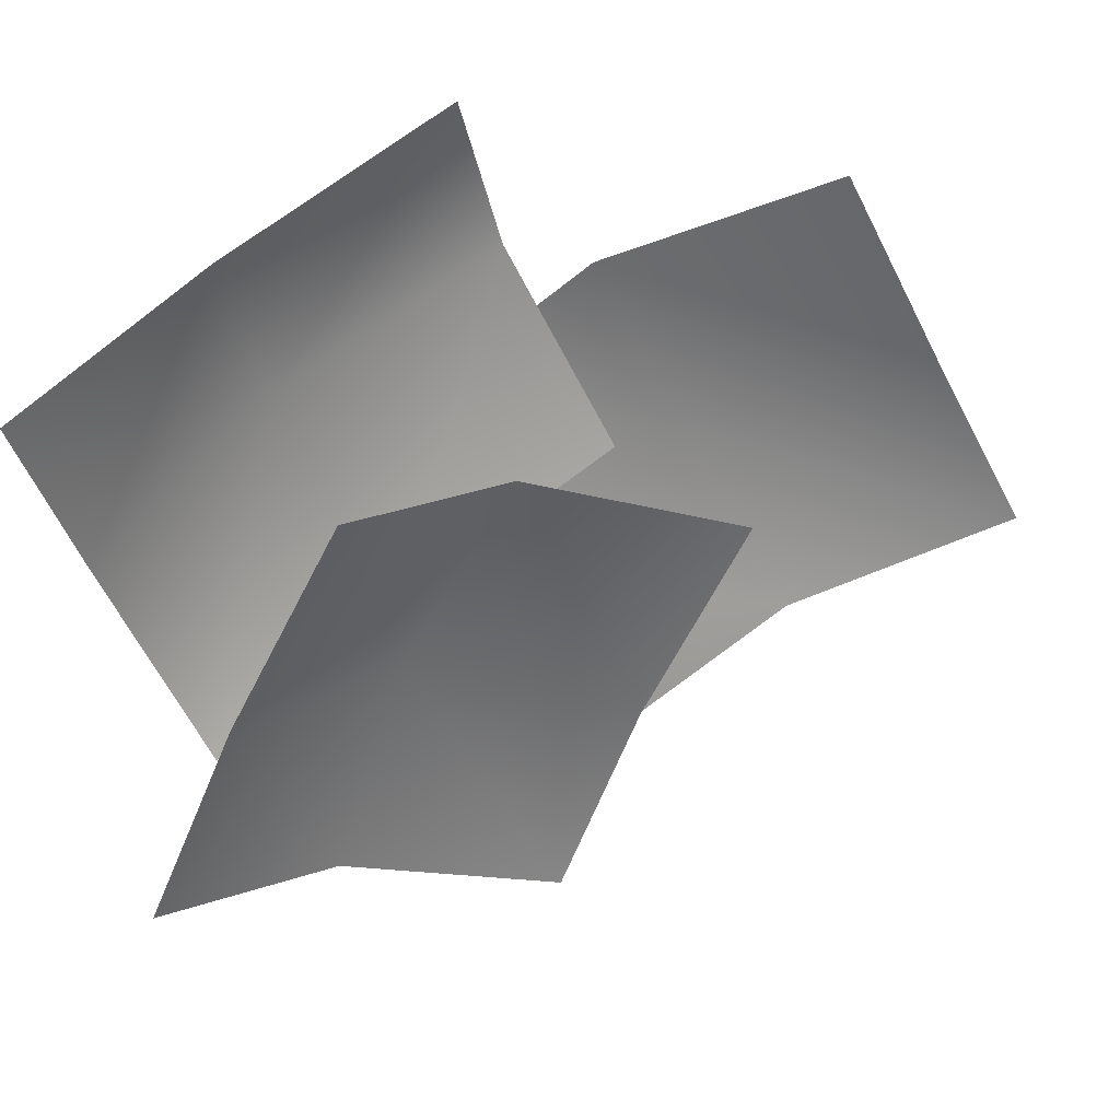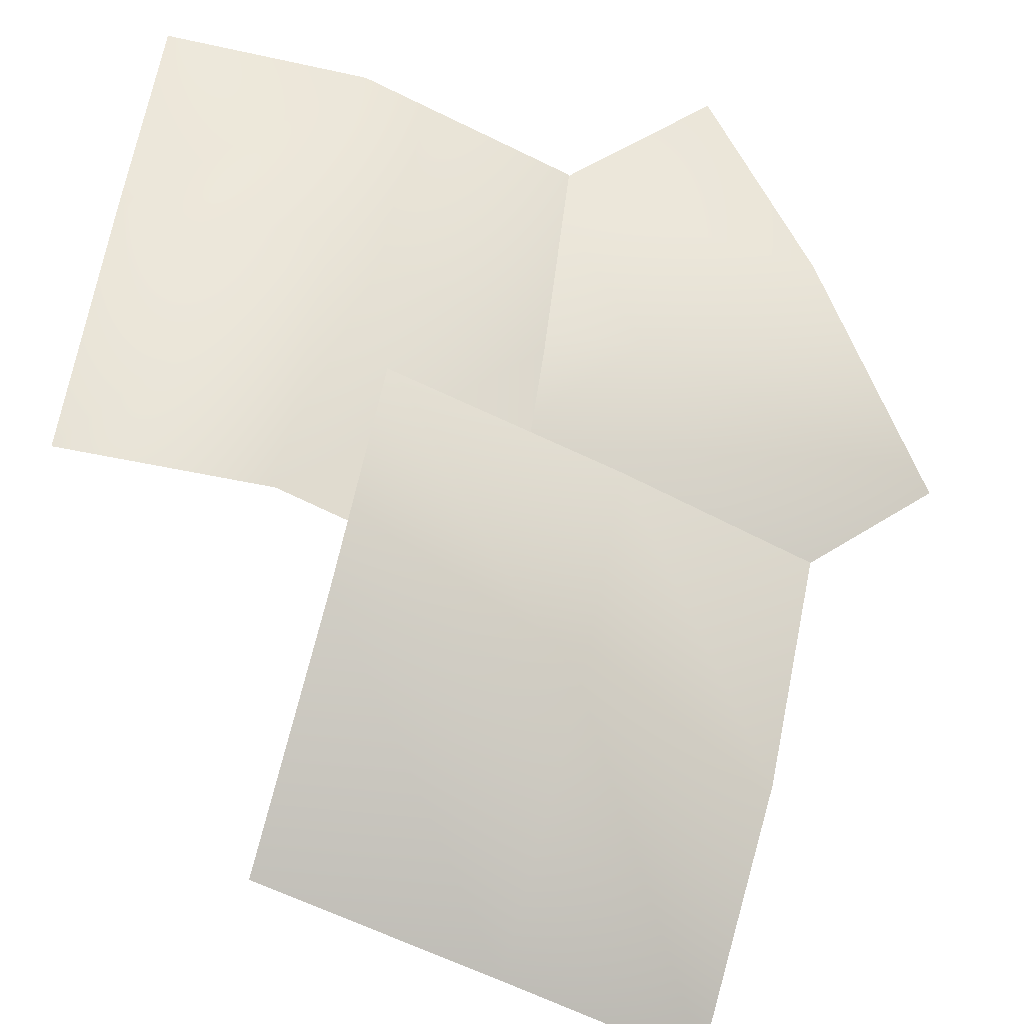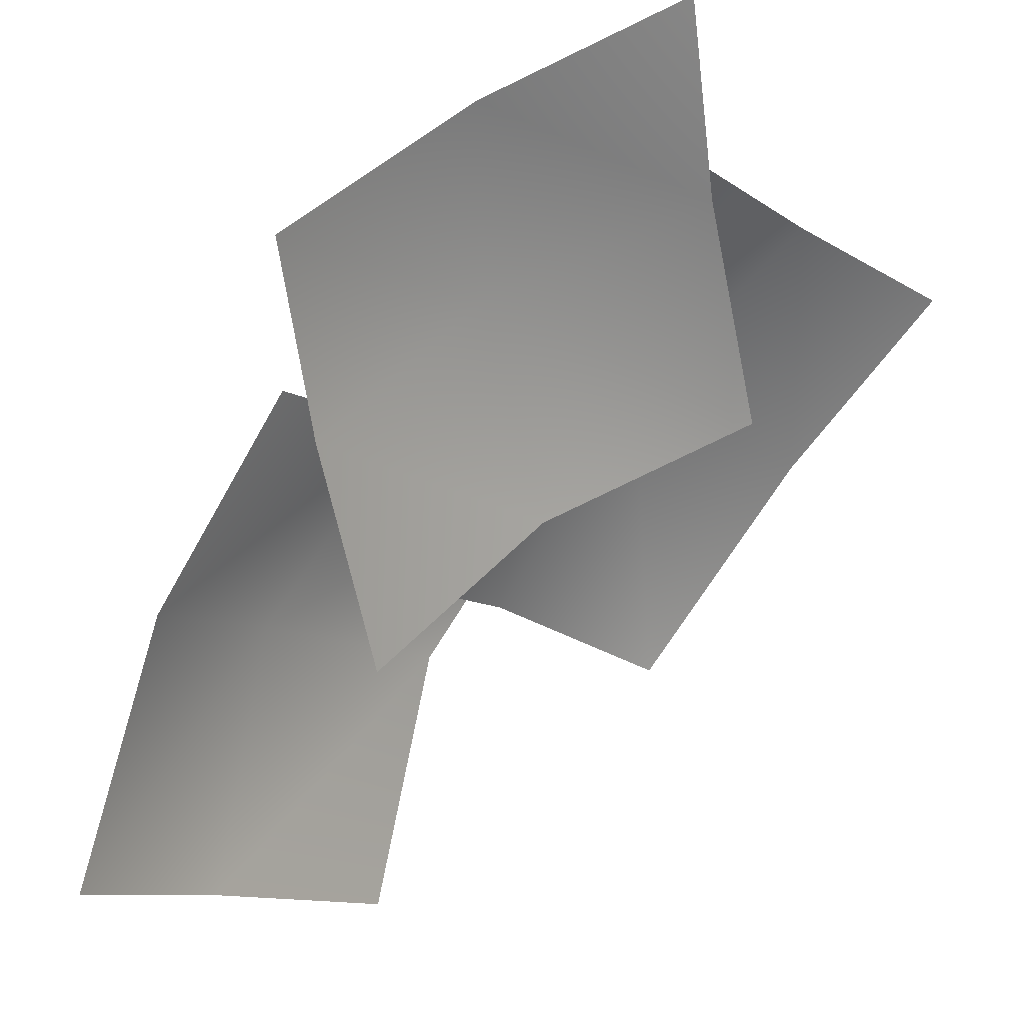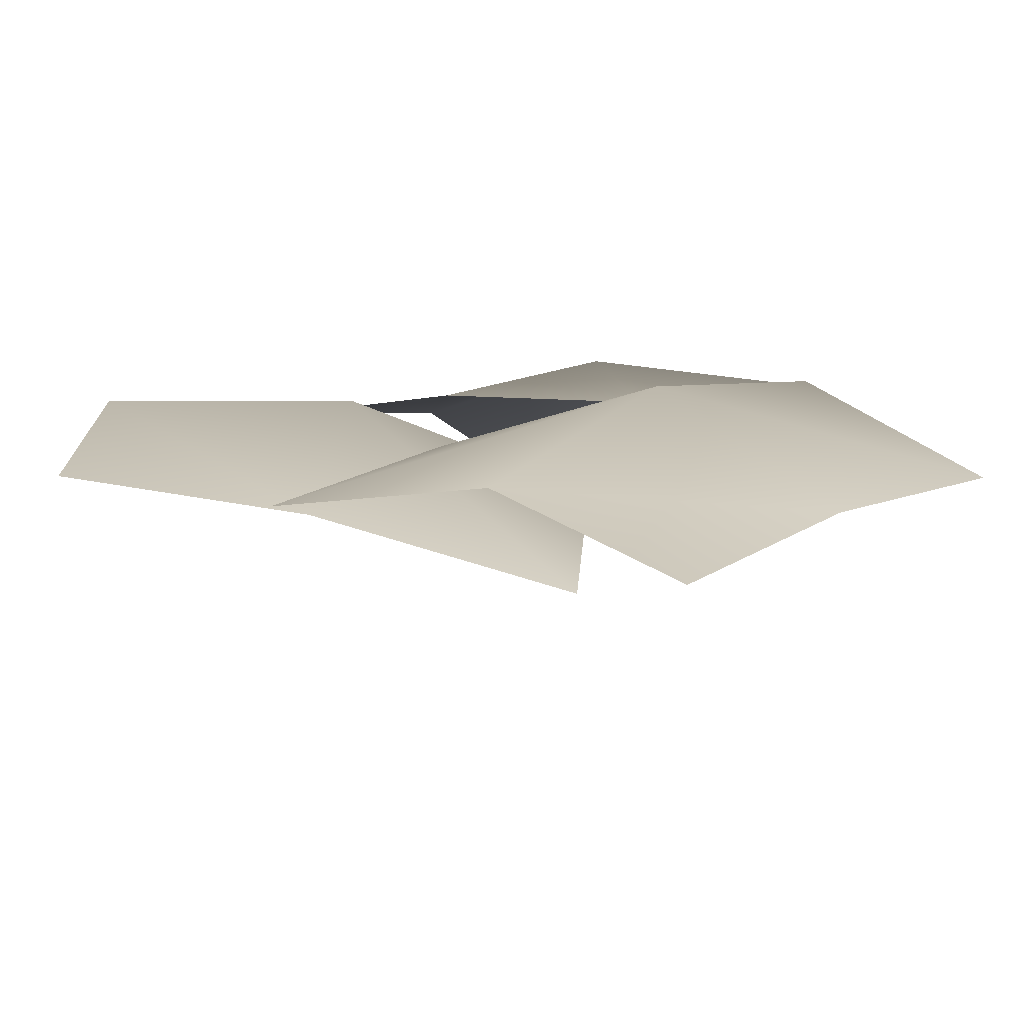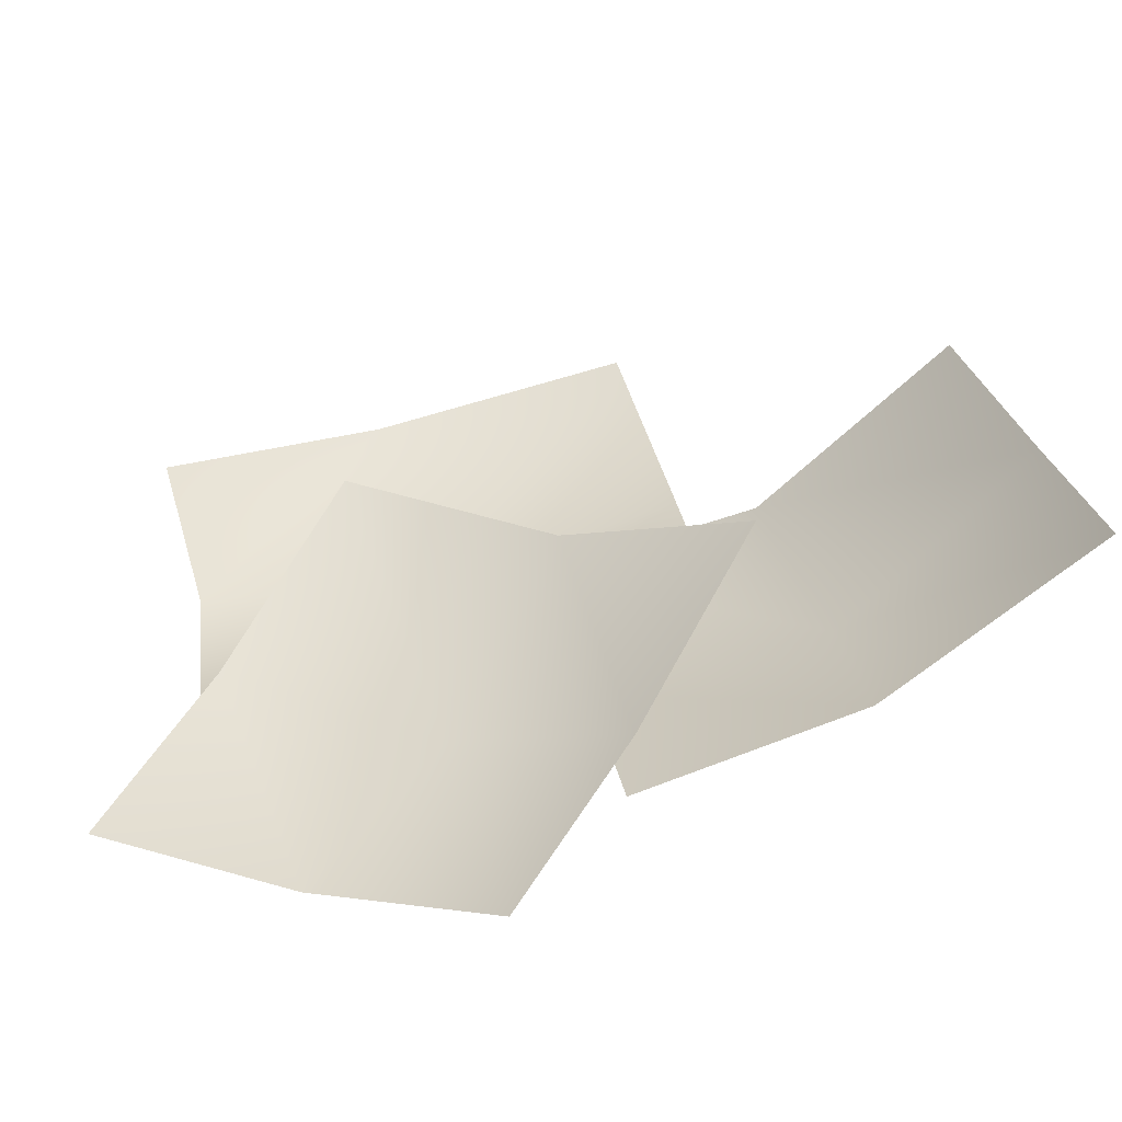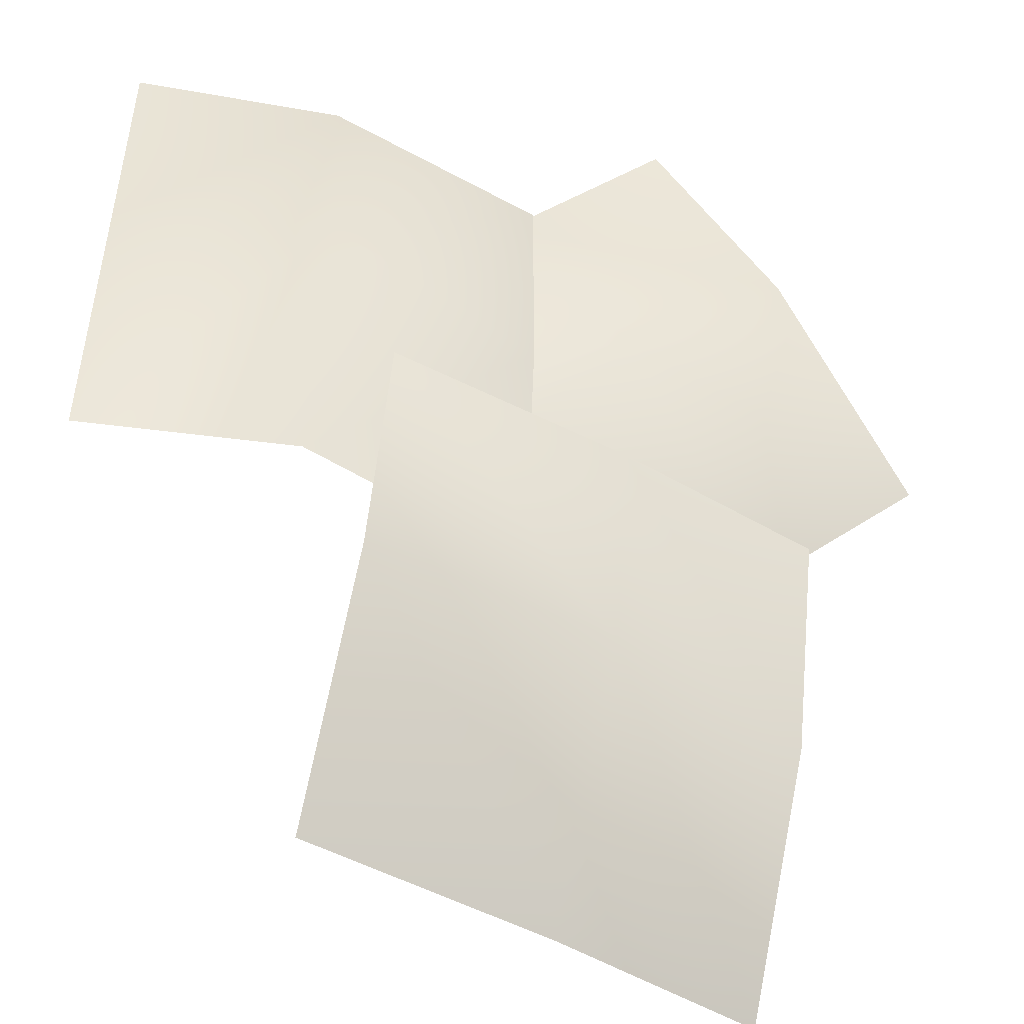
<metadata>
{"format":"obj","ext":"obj","renderer":"f3d","projection":"perspective","resolution":1024,"background":"white","views":[{"elev":44.5,"azim":-69.6,"up":"+Z"},{"elev":27.7,"azim":86.4,"up":"+Y"},{"elev":-43.2,"azim":-143.8,"up":"+Y"},{"elev":46.1,"azim":-61.8,"up":"+Y"},{"elev":-38.5,"azim":-20.3,"up":"+Z"},{"elev":16.7,"azim":79.4,"up":"+Y"}]}
</metadata>
<code>
v 37 -60 -200
v -46 -18 -351
v -54 119 -112
v -160 140 -264
v -54 119 -112
v -46 -18 -351
v -54 119 -112
v -160 140 -264
v -230 188 -40
v -314 230 -191
v -230 188 -40
v -160 140 -264
v 114 -128 -24
v 37 -60 -200
v 13 42 62
v -54 119 -112
v 13 42 62
v 37 -60 -200
v 13 42 62
v -54 119 -112
v -152 120 135
v -230 188 -40
v -152 120 135
v -54 119 -112
v -62 114 -30
v -242 196 -64
v -35 230 137
v -233 289 107
v -35 230 137
v -242 196 -64
v -35 230 137
v -233 289 107
v -93 235 306
v -272 316 271
v -93 235 306
v -233 289 107
v 129 -1 14
v -62 114 -30
v 148 104 184
v -35 230 137
v 148 104 184
v -62 114 -30
v 148 104 184
v -35 230 137
v 99 119 351
v -93 235 306
v 99 119 351
v -35 230 137
v 314 -228 28
v 310 -316 -125
v 224 -34 -37
v 196 -142 -189
v 224 -34 -37
v 310 -316 -125
v 224 -34 -37
v 196 -142 -189
v 44 55 -84
v 40 -33 -238
v 44 55 -84
v 196 -142 -189
v 298 -140 211
v 314 -228 28
v 197 44 146
v 224 -34 -37
v 197 44 146
v 314 -228 28
v 197 44 146
v 224 -34 -37
v 28 143 98
v 44 55 -84
v 28 143 98
v 224 -34 -37
f 1 2 3
f 4 5 6
f 7 8 9
f 10 11 12
f 13 14 15
f 16 17 18
f 19 20 21
f 22 23 24
f 25 26 27
f 28 29 30
f 31 32 33
f 34 35 36
f 37 38 39
f 40 41 42
f 43 44 45
f 46 47 48
f 49 50 51
f 52 53 54
f 55 56 57
f 58 59 60
f 61 62 63
f 64 65 66
f 67 68 69
f 70 71 72

</code>
